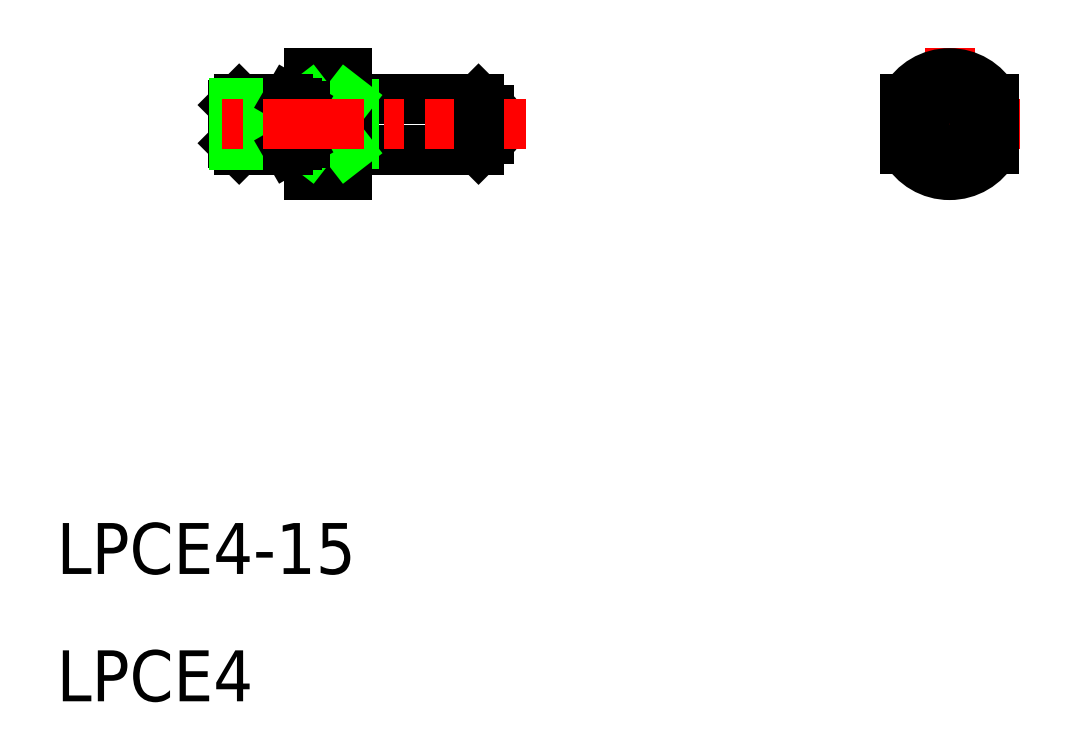
<metadata>
{"format":"dxf","ext":"dxf","renderer":"ezdxf+matplotlib","layout":"modelspace","background":"white","min_lineweight":24,"dpi":150}
</metadata>
<code>
0
SECTION
2
ENTITIES
0
TEXT
8
0
10
-22.51
20
10
30
0
40
4
1
LPCE4
0
TEXT
8
0
10
-22.51
20
20
30
0
40
4
1
LPCE4-15
0
LINE
8
CENTER
10
53.12
20
55.33
30
0
11
42.12
21
55.33
31
0
0
LINE
8
0
10
-4.321
20
57.33
30
0
11
-8.171
21
57.33
31
0
0
LINE
8
0
10
-4.321
20
53.33
30
0
11
-8.171
21
53.33
31
0
0
LINE
8
0
10
0.3286
20
59.33
30
0
11
0.3286
21
51.33
31
0
0
LINE
8
0
10
0.3286
20
59.33
30
0
11
-2.671
21
59.33
31
0
0
LINE
8
0
10
0.3286
20
51.33
30
0
11
-2.671
21
51.33
31
0
0
LINE
8
0
10
-8.671
20
56.83
30
0
11
-8.671
21
53.83
31
0
0
LINE
8
0
10
-8.171
20
57.33
30
0
11
-8.171
21
53.33
31
0
0
LINE
8
0
10
-3.371
20
56.4
30
0
11
-3.371
21
54.26
31
0
0
LINE
8
0
10
-2.671
20
51.33
30
0
11
-2.671
21
59.33
31
0
0
LINE
8
0
10
-3.021
20
56.4
30
0
11
-3.021
21
54.26
31
0
0
LINE
8
CENTER
10
47.62
20
61.33
30
0
11
47.62
21
49.33
31
0
0
ARC
8
0
10
47.62
20
55.33
30
0
40
4
50
28.96
51
151
0
ARC
8
0
10
47.62
20
55.33
30
0
40
4
50
209
51
331
0
CIRCLE
8
0
10
47.62
20
55.33
30
0
40
2
0
LINE
8
0
10
0.3286
20
53.12
30
0
11
0.3286
21
57.54
31
0
0
LINE
8
0
10
10.63
20
57.33
30
0
11
0.8286
21
57.33
31
0
0
LINE
8
0
10
10.63
20
53.33
30
0
11
0.8286
21
53.33
31
0
0
LINE
8
0
10
51.12
20
57.27
30
0
11
51.12
21
53.4
31
0
0
LINE
8
0
10
44.12
20
57.27
30
0
11
44.12
21
53.4
31
0
0
CIRCLE
8
0
10
47.62
20
55.33
30
0
40
1.195
0
ARC
8
0
10
0.8286
20
57.83
30
0
40
0.5
50
180
51
270
0
ARC
8
0
10
0.8286
20
52.83
30
0
40
0.5
50
90
51
180
0
LINE
8
0
10
0.8286
20
56.93
30
0
11
0.8286
21
53.73
31
0
0
LINE
8
0
10
0.3286
20
57.27
30
0
11
-2.671
21
57.27
31
0
0
LINE
8
0
10
0.3286
20
53.4
30
0
11
-2.671
21
53.4
31
0
0
LINE
8
0
10
0.3286
20
57.27
30
0
11
-2.671
21
53.4
31
0
0
LINE
8
0
10
-2.671
20
57.27
30
0
11
0.3286
21
53.4
31
0
0
LINE
8
0
10
-8.171
20
57.33
30
0
11
-8.671
21
56.83
31
0
0
LINE
8
0
10
-8.671
20
53.83
30
0
11
-8.171
21
53.33
31
0
0
LINE
8
0
10
-3.667
20
56.95
30
0
11
-8.55
21
56.95
31
0
0
LINE
8
0
10
-3.667
20
53.71
30
0
11
-8.55
21
53.71
31
0
0
LINE
8
0
10
-4.321
20
53.33
30
0
11
-4.321
21
57.33
31
0
0
LINE
8
0
10
-3.021
20
56.78
30
0
11
-3.277
21
56.78
31
0
0
LINE
8
0
10
-3.021
20
53.88
30
0
11
-3.277
21
53.88
31
0
0
LINE
8
0
10
-4.321
20
57.33
30
0
11
-3.453
21
56.83
31
0
0
LINE
8
0
10
-3.453
20
53.84
30
0
11
-4.321
21
53.33
31
0
0
ARC
8
0
10
-3.277
20
57.13
30
0
40
0.35
50
239.9
51
270
0
ARC
8
0
10
-3.277
20
53.53
30
0
40
0.35
50
90
51
120.1
0
ARC
8
0
10
-3.021
20
53.53
30
0
40
0.35
50
0
51
90
0
ARC
8
0
10
-3.021
20
57.13
30
0
40
0.35
50
270
51
0
0
LINE
8
0
10
-3.667
20
56.95
30
0
11
-3.667
21
53.71
31
0
0
LINE
8
0
10
11.48
20
56.48
30
0
11
11.48
21
54.19
31
0
0
ARC
8
0
10
11.13
20
55.33
30
0
40
1.2
50
287.1
51
72.89
0
LINE
8
0
10
11.48
20
54.19
30
0
11
10.63
21
53.33
31
0
0
LINE
8
0
10
11.48
20
56.48
30
0
11
10.63
21
57.33
31
0
0
LINE
8
CENTER
10
14.33
20
55.33
30
0
11
-10.67
21
55.33
31
0
0
LINE
8
0
10
10.63
20
57.33
30
0
11
10.63
21
53.33
31
0
0
ENDSEC
0
EOF

</code>
